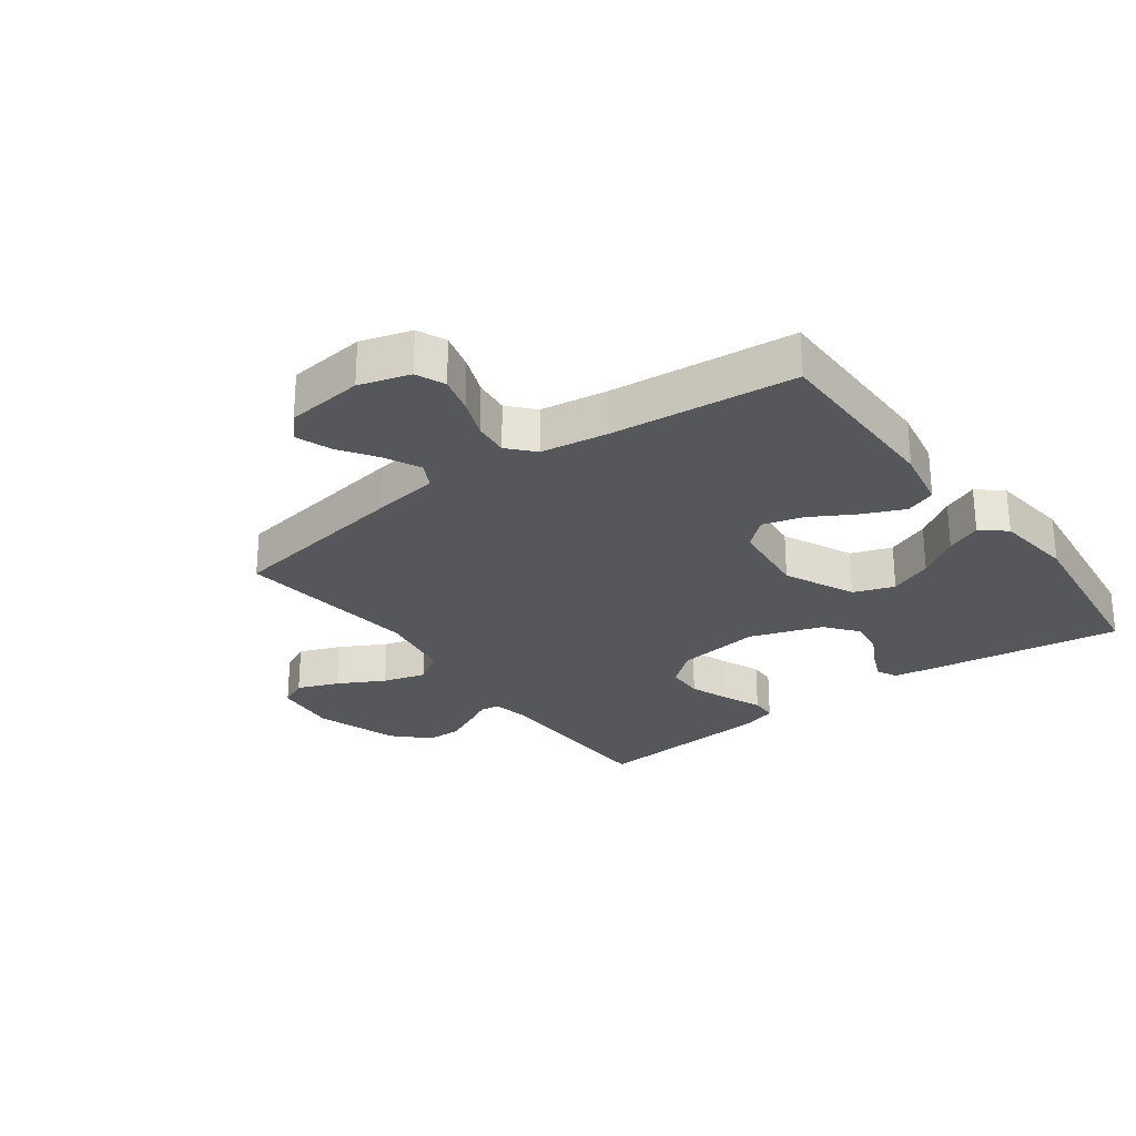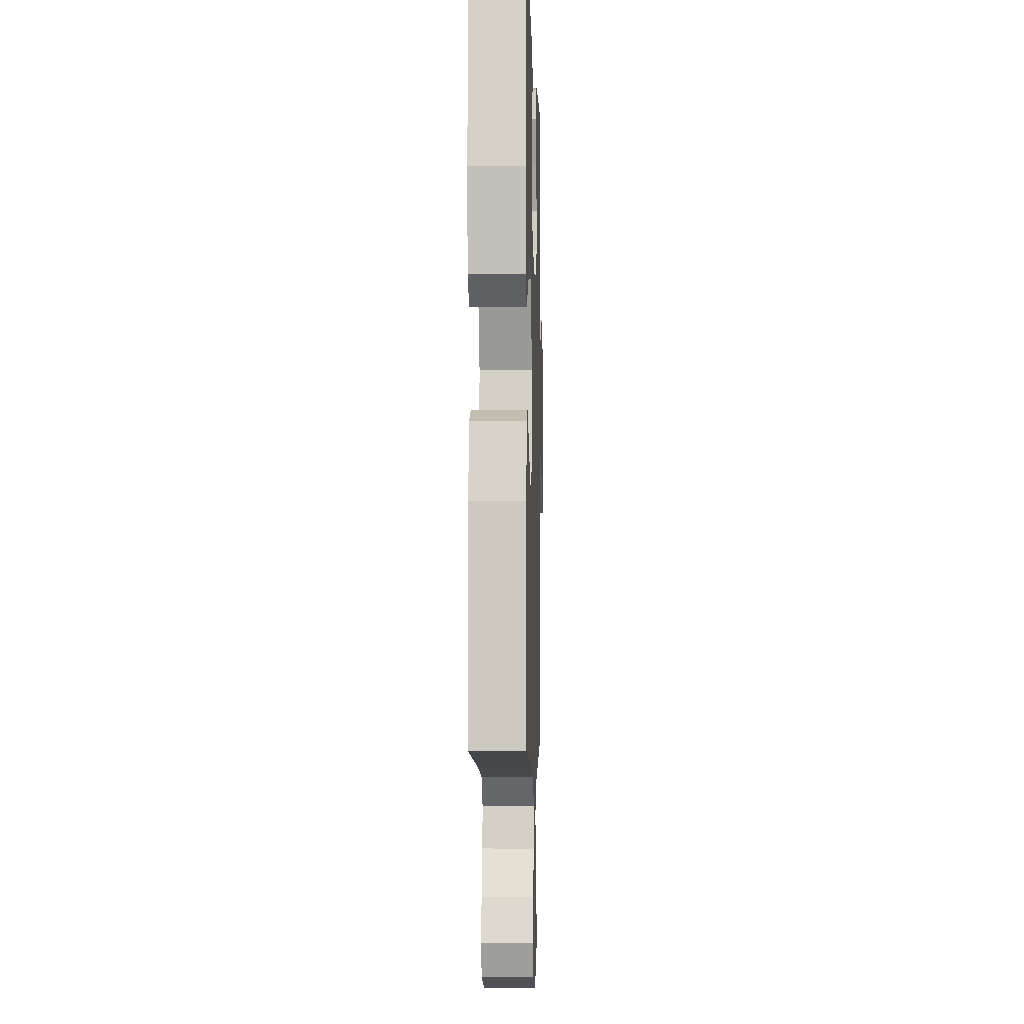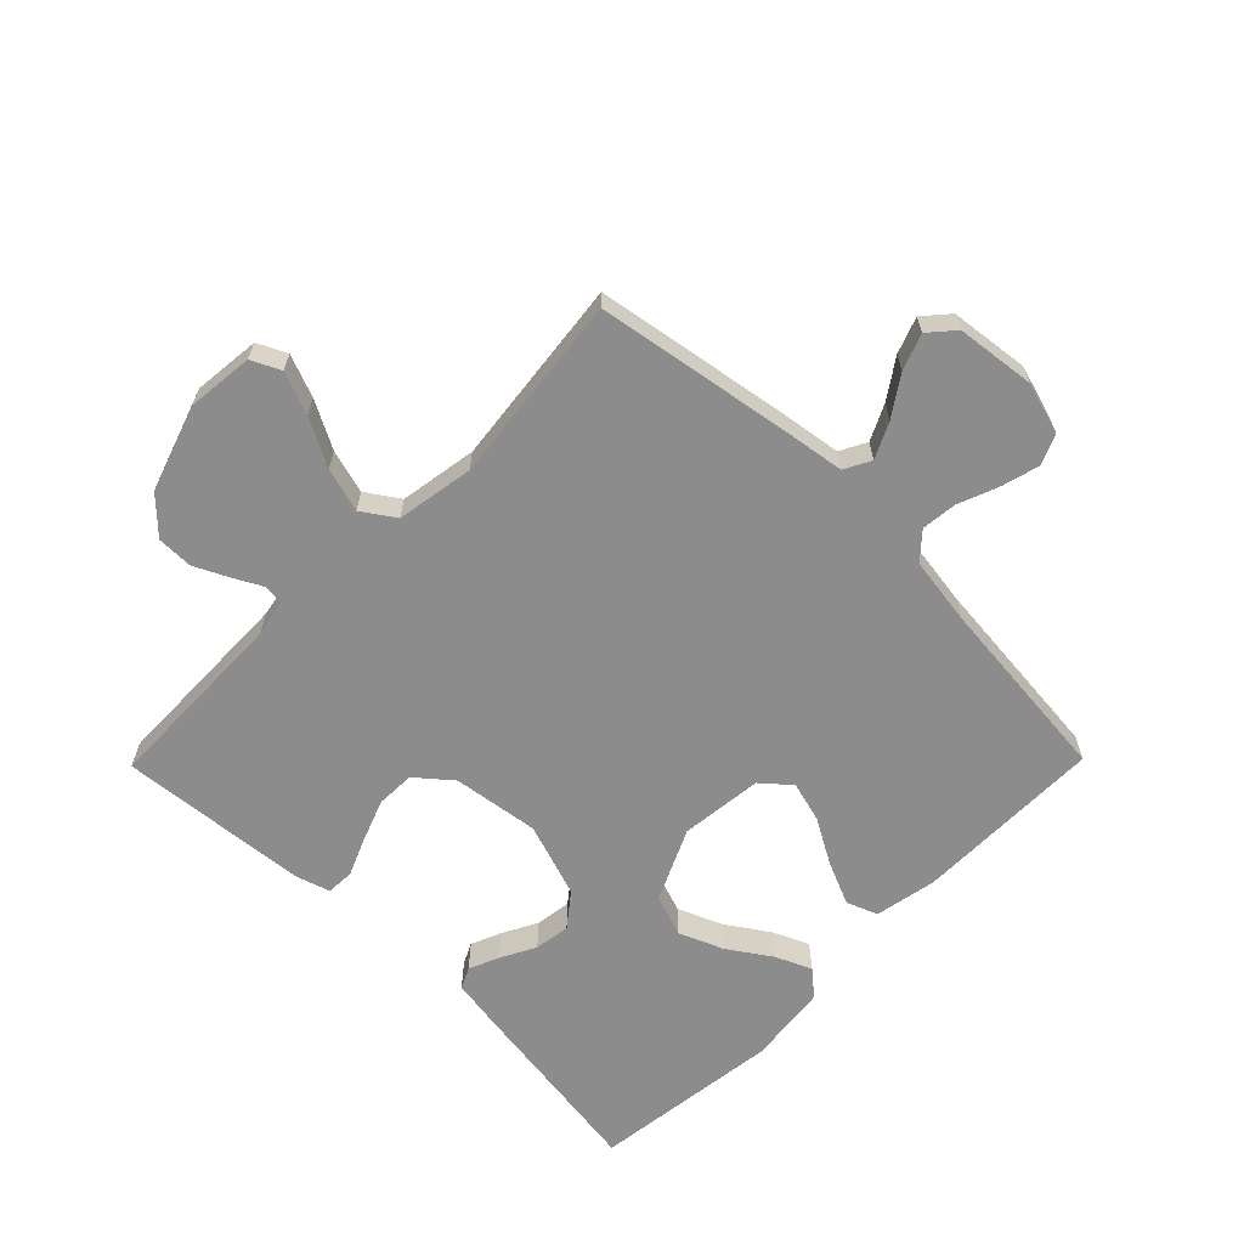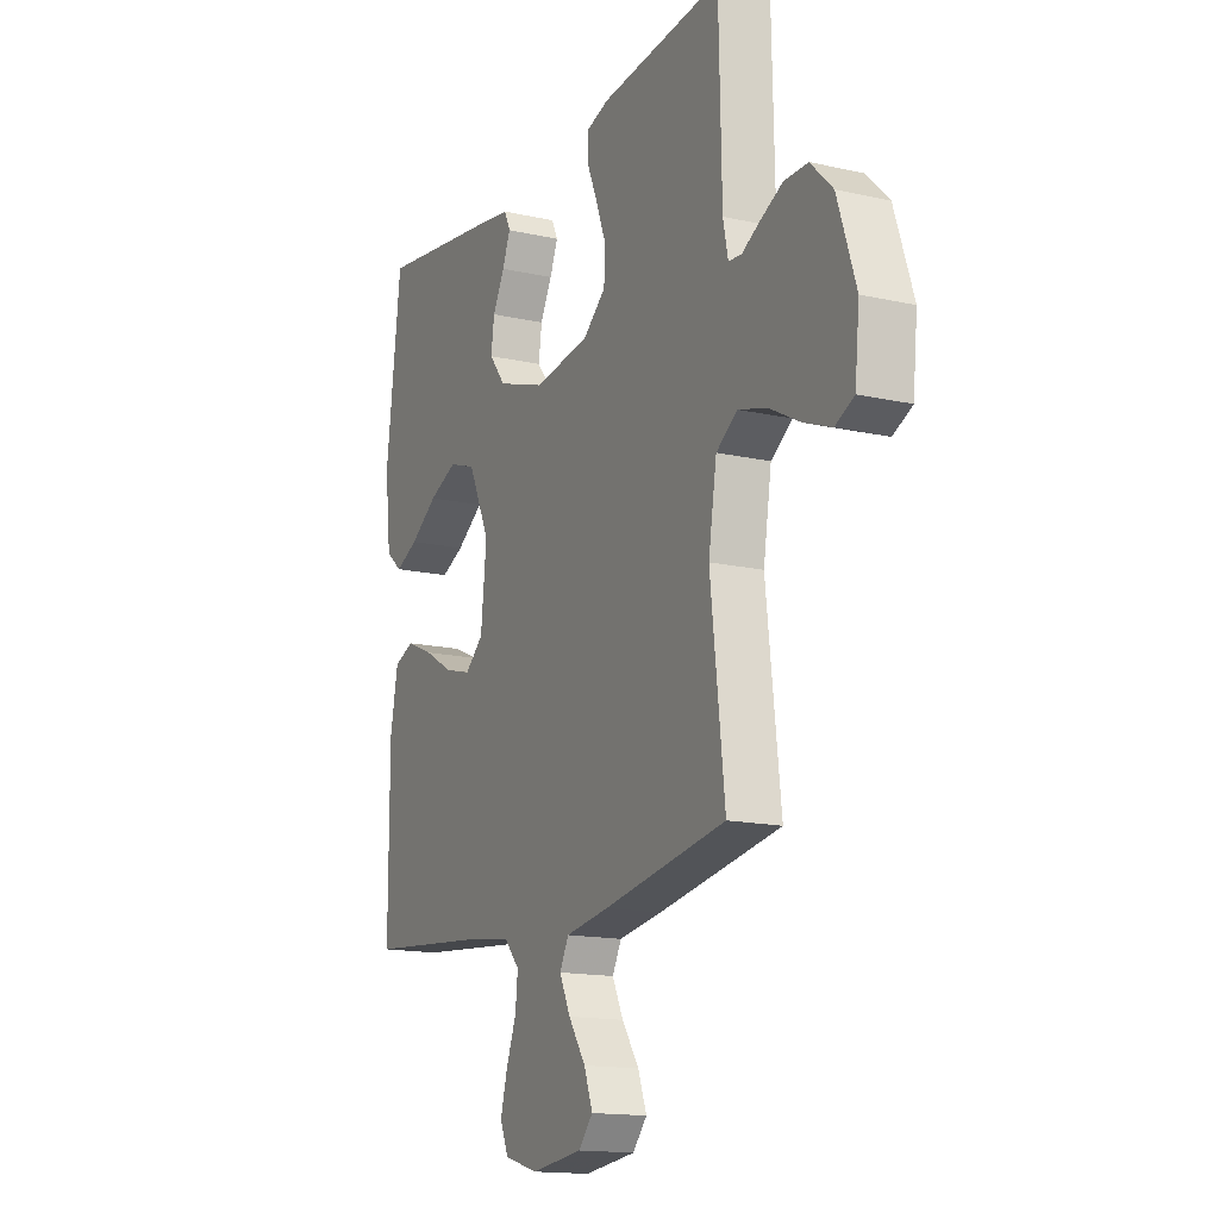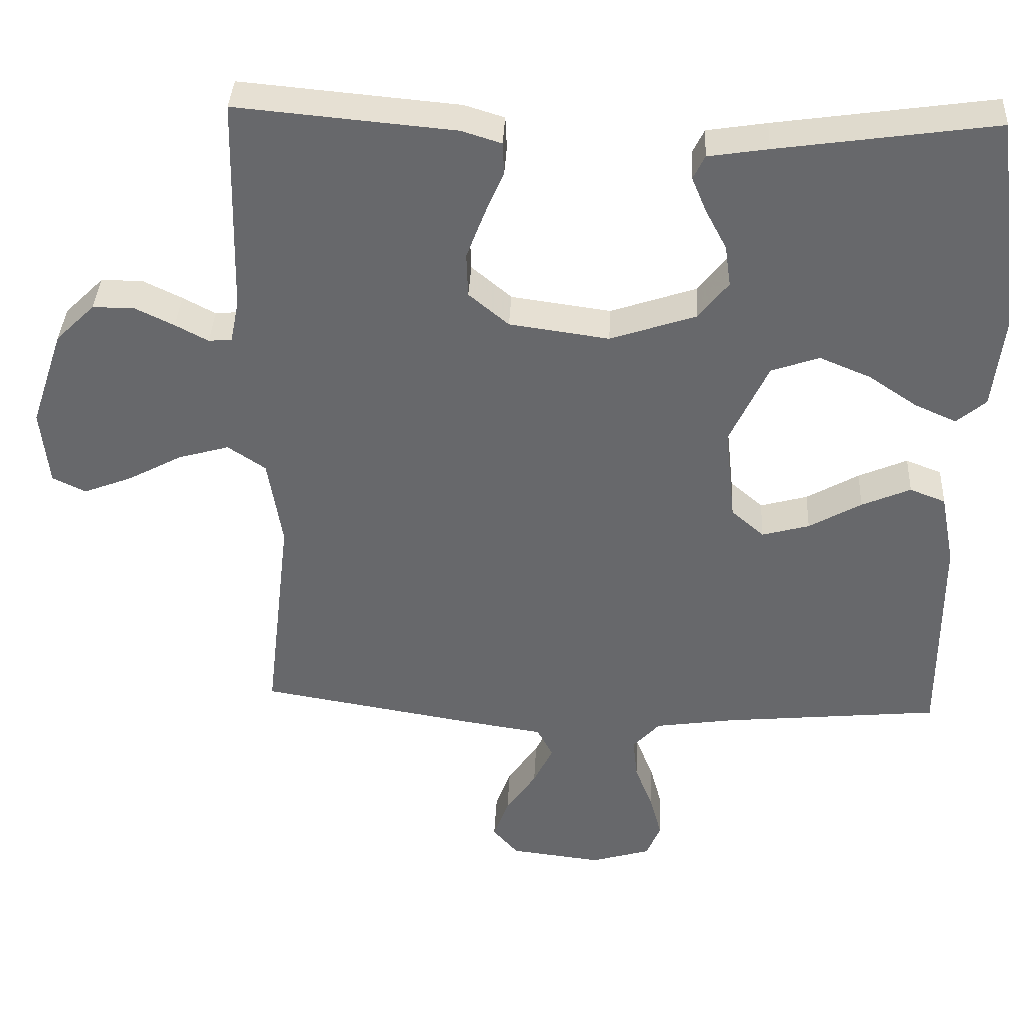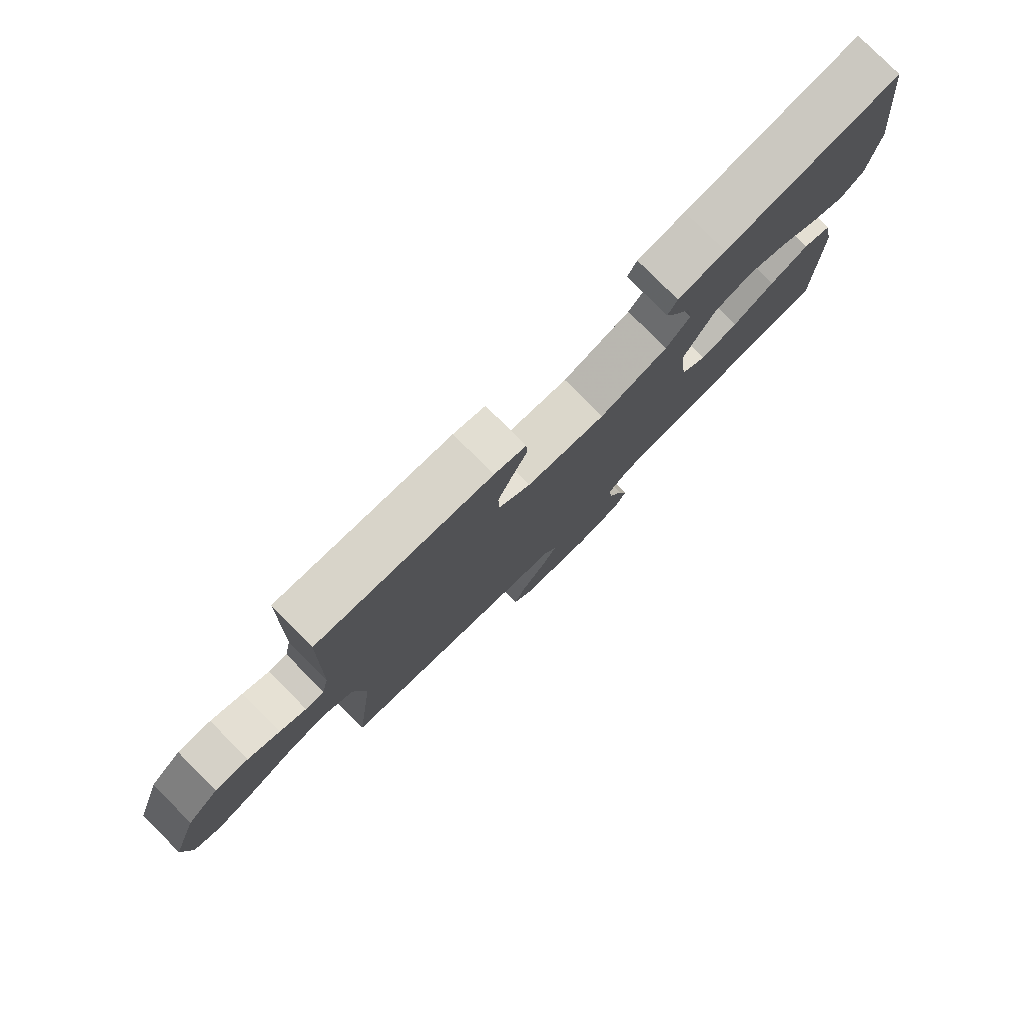
<metadata>
{"format":"obj","ext":"obj","renderer":"f3d","projection":"perspective","resolution":1024,"background":"white","views":[{"elev":-26.7,"azim":-143.7,"up":"+Y"},{"elev":-4.0,"azim":-88.4,"up":"+Z"},{"elev":-64.3,"azim":135.5,"up":"+Y"},{"elev":-15.3,"azim":64.4,"up":"+Z"},{"elev":37.2,"azim":-177.2,"up":"+Z"},{"elev":79.7,"azim":135.1,"up":"+Z"}]}
</metadata>
<code>
v -0.5 0.07 0.5
v -0.2 0.07 0.457
v -0.118 0.07 0.444
v -0.102 0.07 0.411
v -0.122 0.07 0.363
v -0.151 0.07 0.308
v -0.159 0.07 0.251
v -0.118 0.07 0.199
v 0 0.07 0.159
v 0.137 0.07 0.178
v 0.192 0.07 0.224
v 0.194 0.07 0.285
v 0.169 0.07 0.351
v 0.143 0.07 0.412
v 0.145 0.07 0.456
v 0.2 0.07 0.473
v 0.5 0.07 0.5
v 0.507 0.07 0.2
v 0.519 0.07 0.141
v 0.551 0.07 0.138
v 0.596 0.07 0.162
v 0.65 0.07 0.188
v 0.707 0.07 0.188
v 0.761 0.07 0.135
v 0.806 0.07 0
v 0.795 0.07 -0.106
v 0.749 0.07 -0.128
v 0.682 0.07 -0.102
v 0.607 0.07 -0.062
v 0.537 0.07 -0.042
v 0.485 0.07 -0.077
v 0.465 0.07 -0.2
v 0.5 0.07 -0.5
v 0.2 0.07 -0.55
v 0.093 0.07 -0.566
v 0.071 0.07 -0.608
v 0.098 0.07 -0.664
v 0.14 0.07 -0.726
v 0.161 0.07 -0.783
v 0.126 0.07 -0.823
v 0 0.07 -0.838
v -0.082 0.07 -0.814
v -0.102 0.07 -0.767
v -0.086 0.07 -0.707
v -0.061 0.07 -0.643
v -0.055 0.07 -0.586
v -0.092 0.07 -0.545
v -0.2 0.07 -0.529
v -0.5 0.07 -0.5
v -0.5 0.07 -0.2
v -0.481 0.07 -0.101
v -0.432 0.07 -0.082
v -0.365 0.07 -0.111
v -0.293 0.07 -0.152
v -0.228 0.07 -0.17
v -0.183 0.07 -0.131
v -0.169 0.07 0
v -0.222 0.07 0.114
v -0.288 0.07 0.137
v -0.358 0.07 0.108
v -0.425 0.07 0.063
v -0.482 0.07 0.038
v -0.522 0.07 0.072
v -0.537 0.07 0.2
v -0.5 0 0.5
v -0.2 0 0.457
v -0.118 0 0.444
v -0.102 0 0.411
v -0.122 0 0.363
v -0.151 0 0.308
v -0.159 0 0.251
v -0.118 0 0.199
v 0 0 0.159
v 0.137 0 0.178
v 0.192 0 0.224
v 0.194 0 0.285
v 0.169 0 0.351
v 0.143 0 0.412
v 0.145 0 0.456
v 0.2 0 0.473
v 0.5 0 0.5
v 0.507 0 0.2
v 0.519 0 0.141
v 0.551 0 0.138
v 0.596 0 0.162
v 0.65 0 0.188
v 0.707 0 0.188
v 0.761 0 0.135
v 0.806 0 0
v 0.795 0 -0.106
v 0.749 0 -0.128
v 0.682 0 -0.102
v 0.607 0 -0.062
v 0.537 0 -0.042
v 0.485 0 -0.077
v 0.465 0 -0.2
v 0.5 0 -0.5
v 0.2 0 -0.55
v 0.093 0 -0.566
v 0.071 0 -0.608
v 0.098 0 -0.664
v 0.14 0 -0.726
v 0.161 0 -0.783
v 0.126 0 -0.823
v 0 0 -0.838
v -0.082 0 -0.814
v -0.102 0 -0.767
v -0.086 0 -0.707
v -0.061 0 -0.643
v -0.055 0 -0.586
v -0.092 0 -0.545
v -0.2 0 -0.529
v -0.5 0 -0.5
v -0.5 0 -0.2
v -0.481 0 -0.101
v -0.432 0 -0.082
v -0.365 0 -0.111
v -0.293 0 -0.152
v -0.228 0 -0.17
v -0.183 0 -0.131
v -0.169 0 0
v -0.222 0 0.114
v -0.288 0 0.137
v -0.358 0 0.108
v -0.425 0 0.063
v -0.482 0 0.038
v -0.522 0 0.072
v -0.537 0 0.2
f 60 61 62 63
f 59 60 63 64
f 51 52 53 54
f 51 54 55
f 48 49 50 51
f 47 48 51 55
f 46 47 55 56
f 42 43 44 45
f 40 41 42 45
f 40 45 46
f 37 38 39 40
f 36 37 40 46
f 35 36 46 56
f 32 33 34 35
f 31 32 35 56
f 26 27 28 29
f 26 29 30
f 25 26 30
f 24 25 30
f 20 21 22 23
f 20 23 24 30
f 15 16 17 18
f 13 14 15 18
f 12 13 18 19
f 11 12 19
f 10 11 19
f 9 10 19
f 3 4 5 6
f 1 2 3 6
f 59 64 1 6
f 58 59 6 7
f 57 58 7 8
f 56 57 8 9
f 20 30 31 56
f 9 19 20 56
f 127 126 125 124
f 128 127 124 123
f 118 117 116 115
f 119 118 115
f 115 114 113 112
f 119 115 112 111
f 120 119 111 110
f 109 108 107 106
f 109 106 105 104
f 110 109 104
f 104 103 102 101
f 110 104 101 100
f 120 110 100 99
f 99 98 97 96
f 120 99 96 95
f 93 92 91 90
f 94 93 90
f 94 90 89
f 94 89 88
f 87 86 85 84
f 94 88 87 84
f 82 81 80 79
f 82 79 78 77
f 83 82 77 76
f 83 76 75
f 83 75 74
f 83 74 73
f 70 69 68 67
f 70 67 66 65
f 70 65 128 123
f 71 70 123 122
f 72 71 122 121
f 73 72 121 120
f 120 95 94 84
f 120 84 83 73
f 1 65 66 2
f 2 66 67 3
f 3 67 68 4
f 4 68 69 5
f 5 69 70 6
f 6 70 71 7
f 7 71 72 8
f 8 72 73 9
f 9 73 74 10
f 10 74 75 11
f 11 75 76 12
f 12 76 77 13
f 13 77 78 14
f 14 78 79 15
f 15 79 80 16
f 16 80 81 17
f 17 81 82 18
f 18 82 83 19
f 19 83 84 20
f 20 84 85 21
f 21 85 86 22
f 22 86 87 23
f 23 87 88 24
f 24 88 89 25
f 25 89 90 26
f 26 90 91 27
f 27 91 92 28
f 28 92 93 29
f 29 93 94 30
f 30 94 95 31
f 31 95 96 32
f 32 96 97 33
f 33 97 98 34
f 34 98 99 35
f 35 99 100 36
f 36 100 101 37
f 37 101 102 38
f 38 102 103 39
f 39 103 104 40
f 40 104 105 41
f 41 105 106 42
f 42 106 107 43
f 43 107 108 44
f 44 108 109 45
f 45 109 110 46
f 46 110 111 47
f 47 111 112 48
f 48 112 113 49
f 49 113 114 50
f 50 114 115 51
f 51 115 116 52
f 52 116 117 53
f 53 117 118 54
f 54 118 119 55
f 55 119 120 56
f 56 120 121 57
f 57 121 122 58
f 58 122 123 59
f 59 123 124 60
f 60 124 125 61
f 61 125 126 62
f 62 126 127 63
f 63 127 128 64
f 64 128 65 1

</code>
